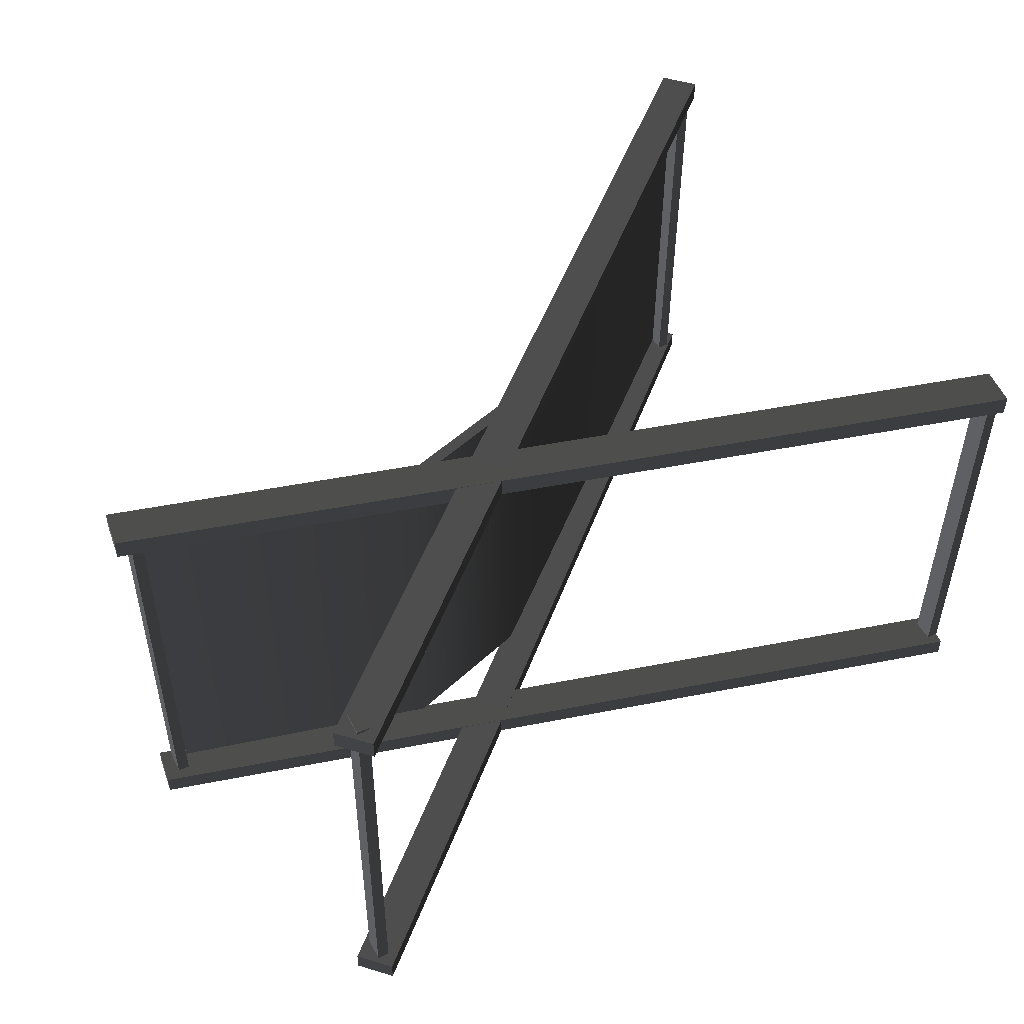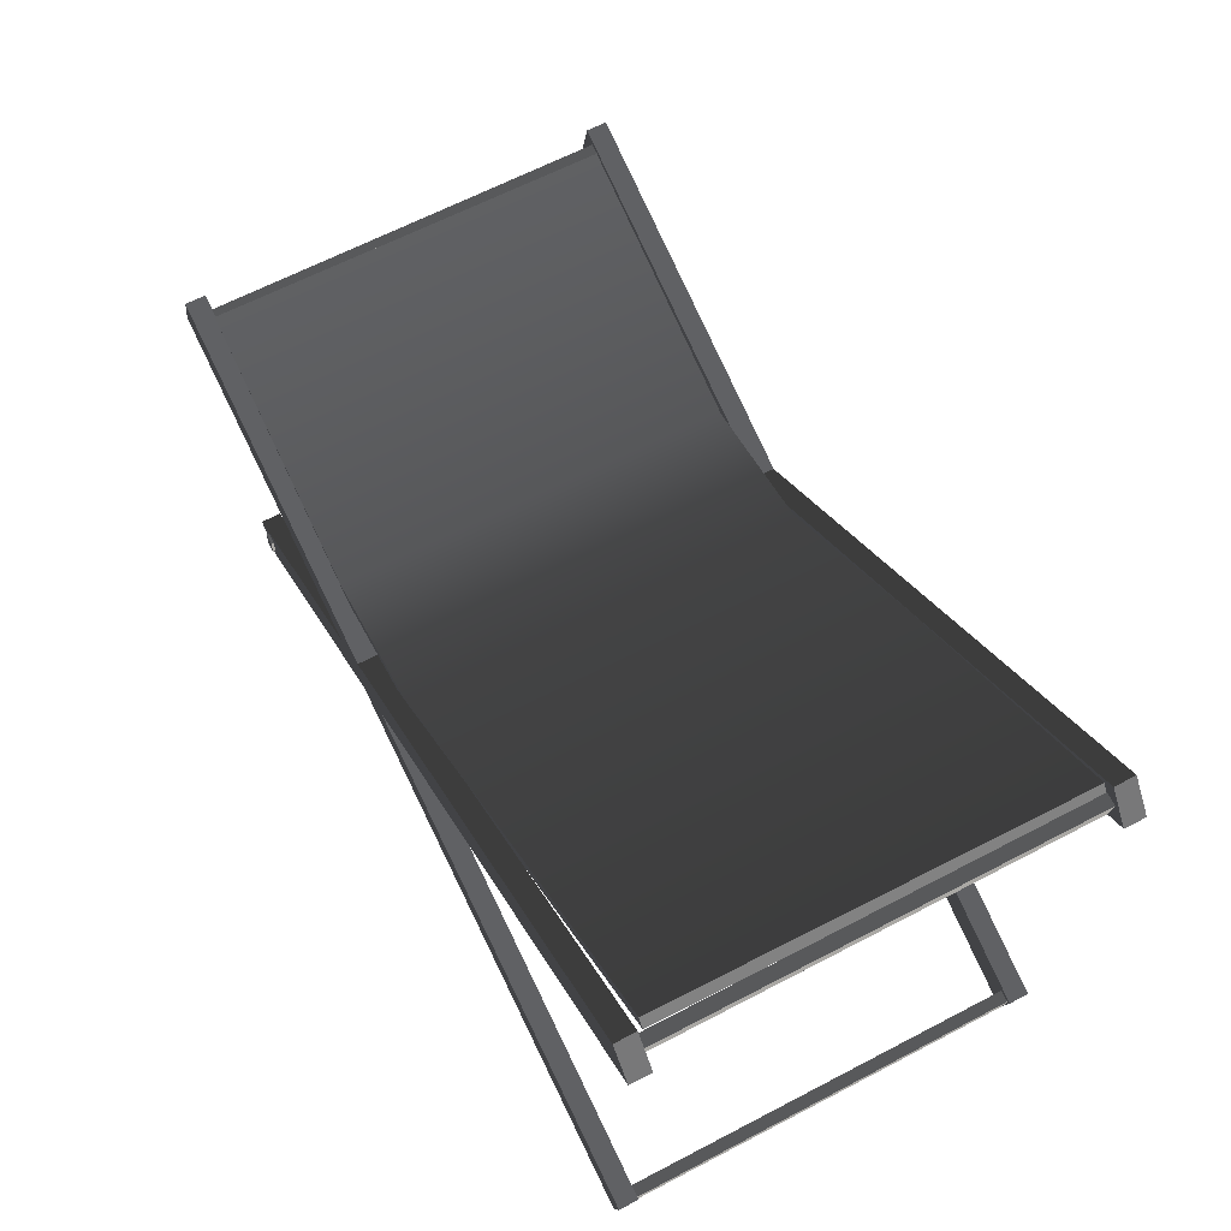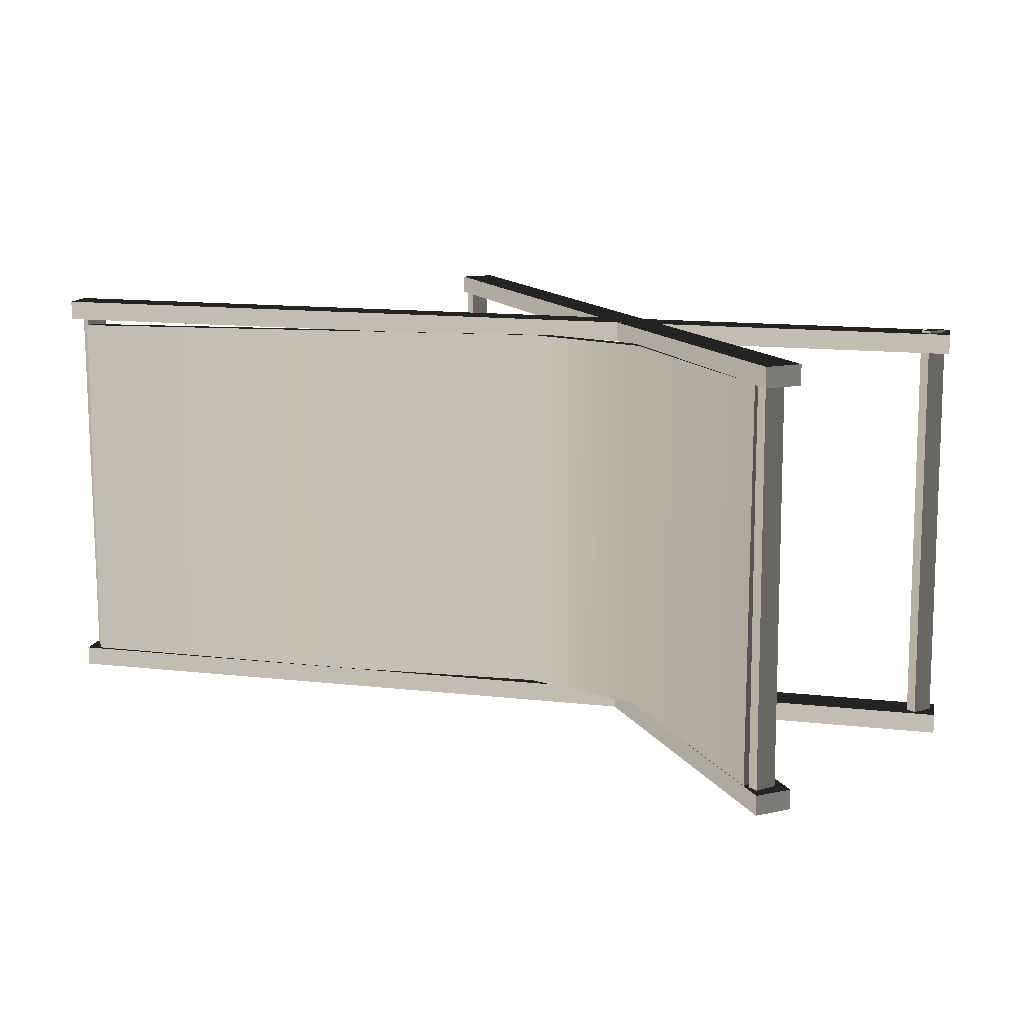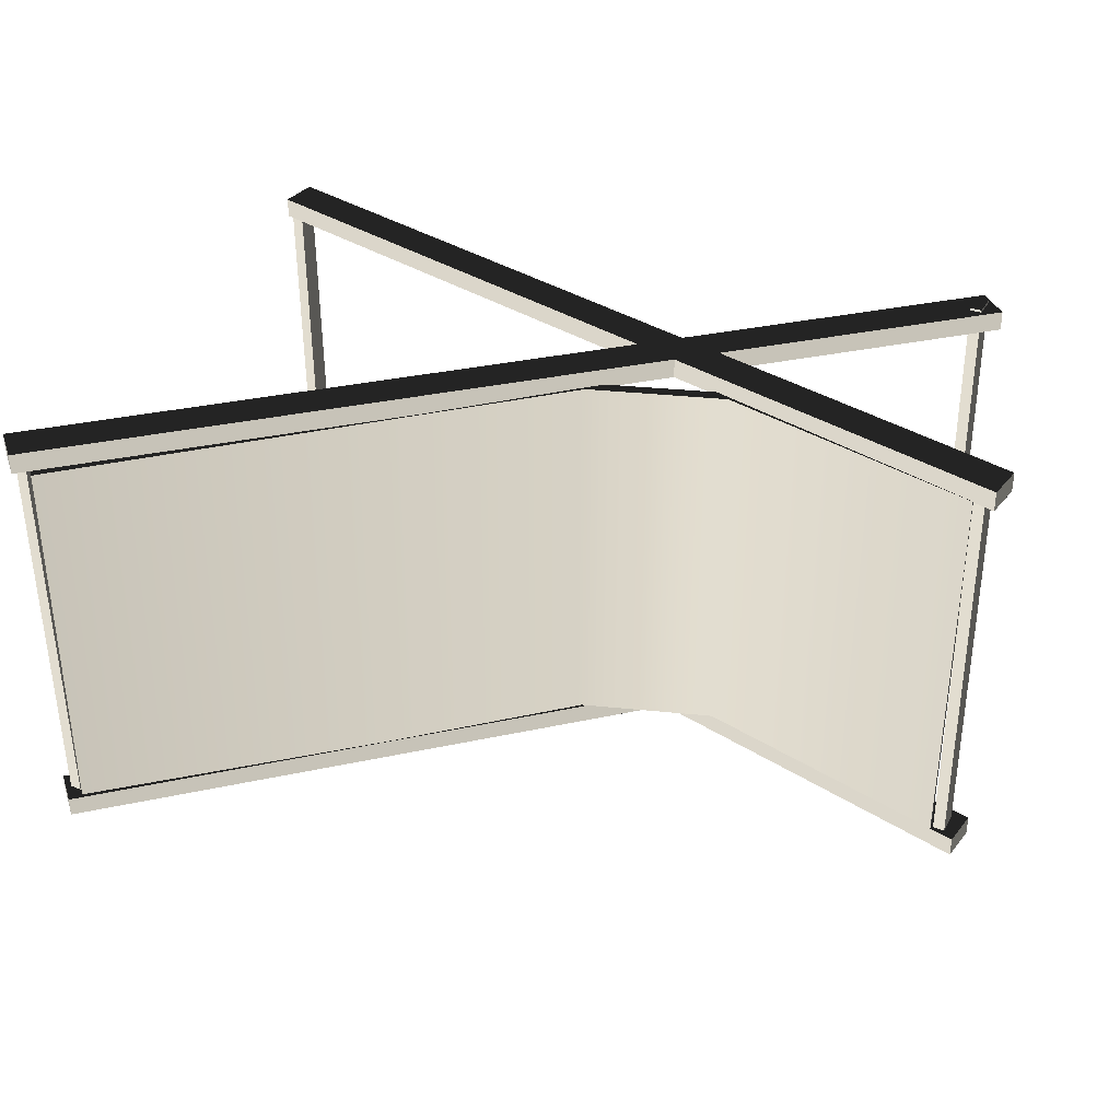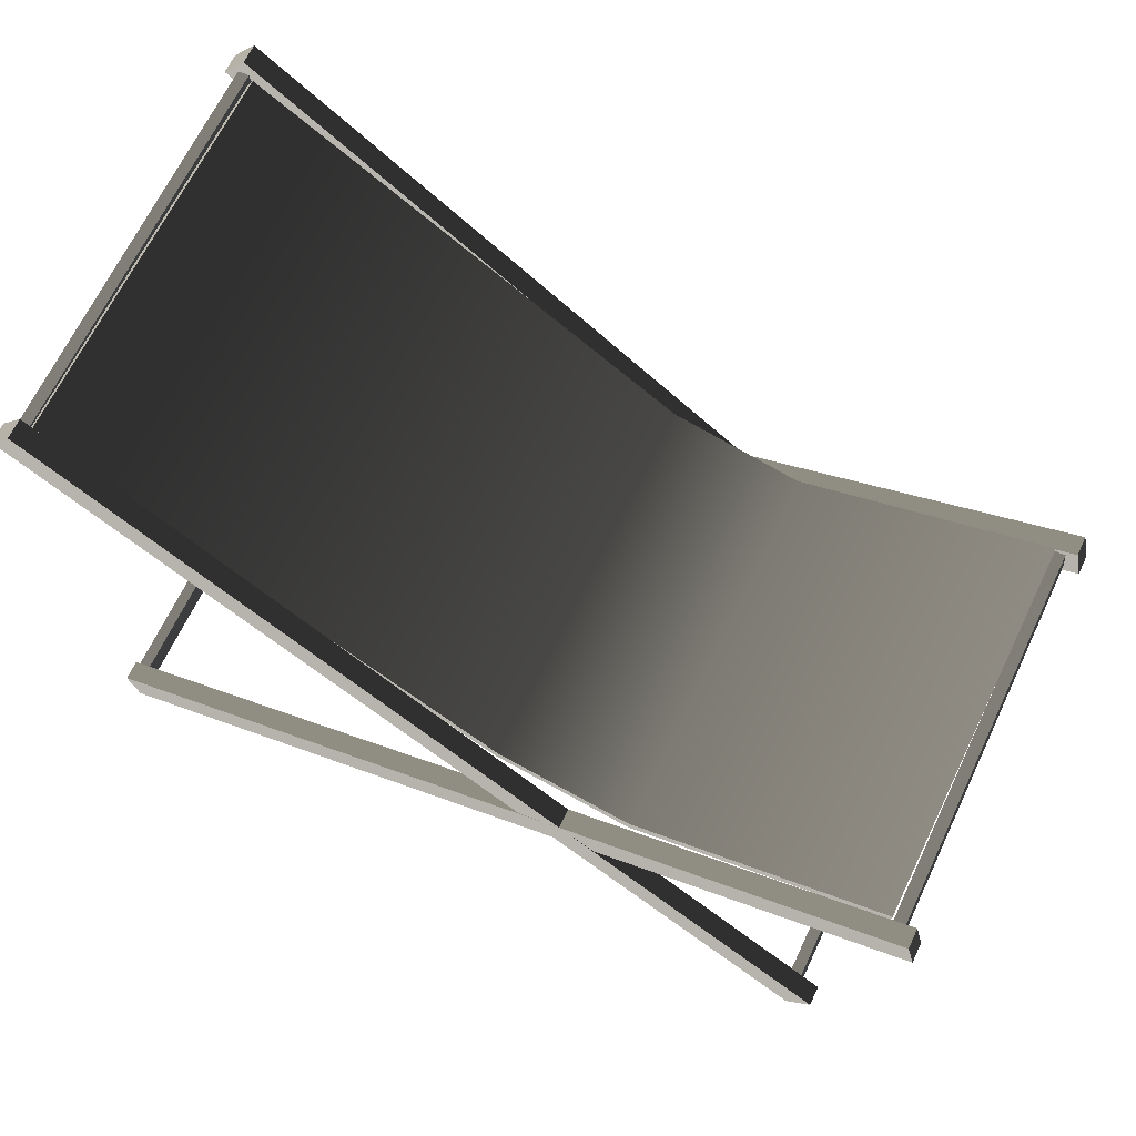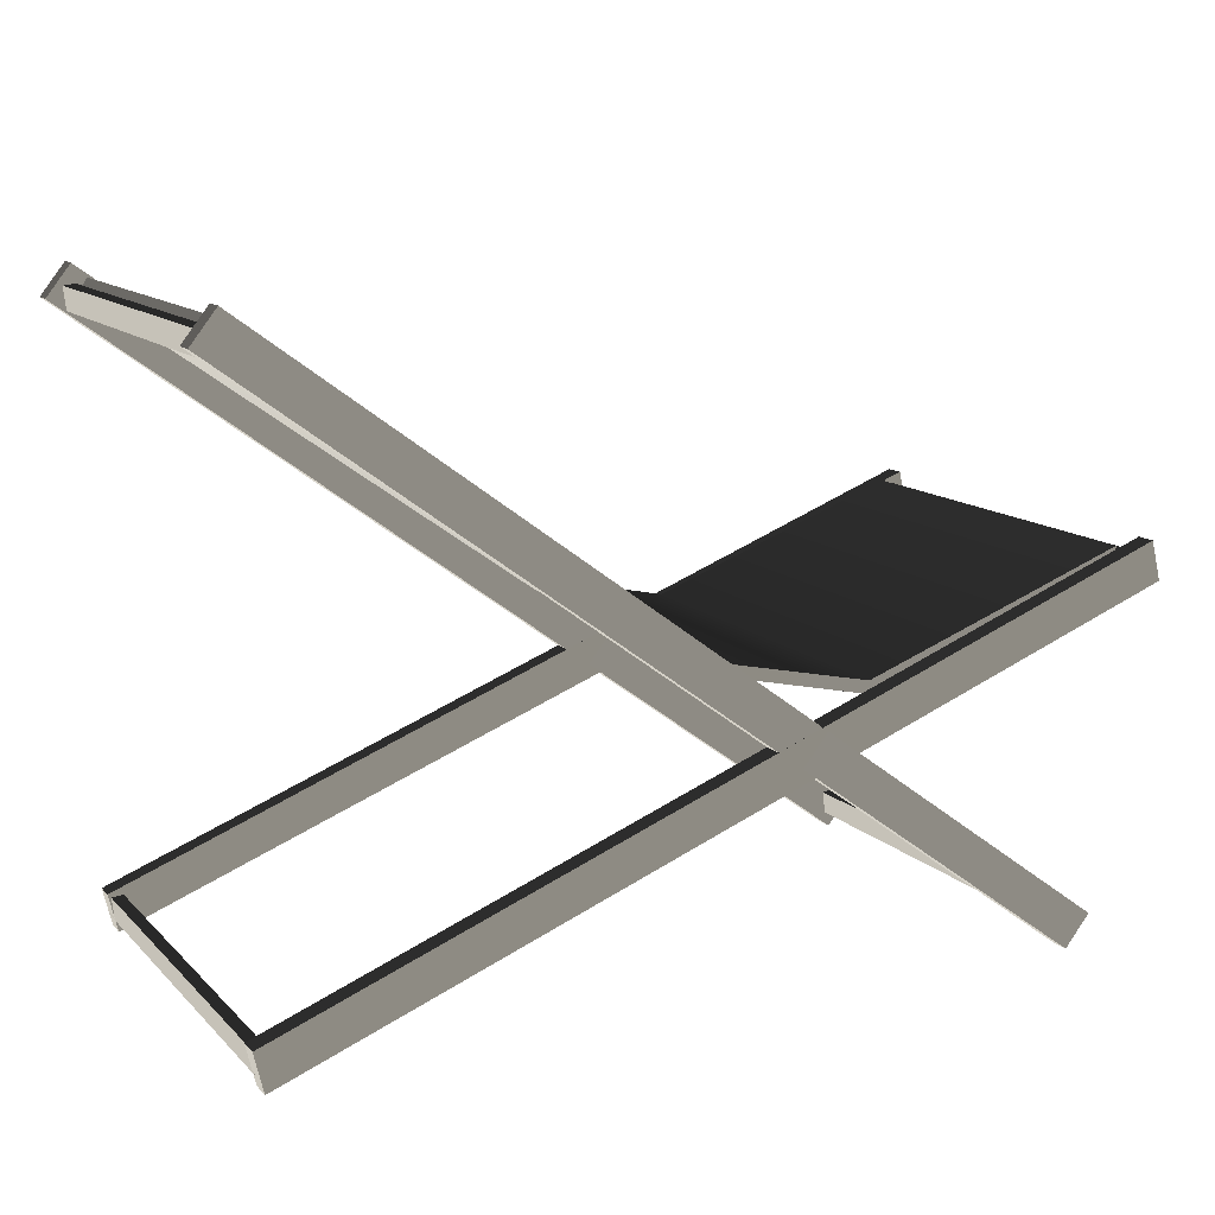
<metadata>
{"format":"obj","ext":"obj","renderer":"f3d","projection":"perspective","resolution":1024,"background":"white","views":[{"elev":49.6,"azim":146.4,"up":"+Y"},{"elev":64.8,"azim":-117.4,"up":"+Z"},{"elev":12.4,"azim":49.9,"up":"+Y"},{"elev":35.2,"azim":19.7,"up":"+Y"},{"elev":67.9,"azim":25.9,"up":"+Z"},{"elev":12.6,"azim":-26.1,"up":"+Z"}]}
</metadata>
<code>
v -0.1174 0.05812 0.07328
v -0.1111 0.05815 0.0813
v -0.111 0.05288 0.0813
v -0.1174 0.05285 0.07328
v -0.1111 0.05815 0.0813
v 0.09939 0.05596 -0.07328
v 0.09943 0.05069 -0.07328
v -0.111 0.05288 0.0813
v 0.09939 0.05596 -0.07328
v 0.09307 0.05593 -0.0813
v 0.0931 0.05066 -0.0813
v 0.09943 0.05069 -0.07328
v 0.09307 0.05593 -0.0813
v -0.1174 0.05812 0.07328
v -0.1174 0.05285 0.07328
v 0.0931 0.05066 -0.0813
v -0.1174 0.05285 0.07328
v -0.111 0.05288 0.0813
v 0.09943 0.05069 -0.07328
v 0.0931 0.05066 -0.0813
v 0.09307 0.05593 -0.0813
v 0.09939 0.05596 -0.07328
v -0.1111 0.05815 0.0813
v -0.1174 0.05812 0.07328
v -0.1168 -0.05079 0.07328
v -0.1104 -0.05076 0.0813
v -0.1104 -0.05603 0.0813
v -0.1167 -0.05607 0.07328
v -0.1104 -0.05076 0.0813
v 0.1 -0.05295 -0.07328
v 0.1001 -0.05822 -0.07328
v -0.1104 -0.05603 0.0813
v 0.1 -0.05295 -0.07328
v 0.0937 -0.05298 -0.0813
v 0.09373 -0.05826 -0.0813
v 0.1001 -0.05822 -0.07328
v 0.0937 -0.05298 -0.0813
v -0.1168 -0.05079 0.07328
v -0.1167 -0.05607 0.07328
v 0.09373 -0.05826 -0.0813
v -0.1167 -0.05607 0.07328
v -0.1104 -0.05603 0.0813
v 0.1001 -0.05822 -0.07328
v 0.09373 -0.05826 -0.0813
v 0.0937 -0.05298 -0.0813
v 0.1 -0.05295 -0.07328
v -0.1104 -0.05076 0.0813
v -0.1168 -0.05079 0.07328
v 0.09483 0.05669 -0.07693
v 0.09413 0.05669 -0.07103
v 0.09108 0.05667 -0.07138
v 0.09178 0.05667 -0.07729
v 0.09413 0.05669 -0.07103
v 0.09476 -0.05294 -0.07103
v 0.09172 -0.05296 -0.07138
v 0.09108 0.05667 -0.07138
v 0.09476 -0.05294 -0.07103
v 0.09546 -0.05293 -0.07693
v 0.09242 -0.05295 -0.07729
v 0.09172 -0.05296 -0.07138
v 0.09546 -0.05293 -0.07693
v 0.09483 0.05669 -0.07693
v 0.09178 0.05667 -0.07729
v 0.09242 -0.05295 -0.07729
v 0.09178 0.05667 -0.07729
v 0.09108 0.05667 -0.07138
v 0.09172 -0.05296 -0.07138
v 0.09242 -0.05295 -0.07729
v 0.09546 -0.05293 -0.07693
v 0.09476 -0.05294 -0.07103
v 0.09413 0.05669 -0.07103
v 0.09483 0.05669 -0.07693
v -0.1068 -0.05295 -0.08043
v -0.1092 -0.05297 -0.07051
v -0.1092 -0.05824 -0.07051
v -0.1068 -0.05823 -0.08043
v -0.1092 -0.05297 -0.07051
v 0.1149 -0.05168 0.01627
v 0.115 -0.05695 0.01627
v -0.1092 -0.05824 -0.07051
v 0.1149 -0.05168 0.01627
v 0.1174 -0.05166 0.00635
v 0.1174 -0.05693 0.00635
v 0.115 -0.05695 0.01627
v 0.1174 -0.05166 0.00635
v -0.1068 -0.05295 -0.08043
v -0.1068 -0.05823 -0.08043
v 0.1174 -0.05693 0.00635
v -0.1068 -0.05823 -0.08043
v -0.1092 -0.05824 -0.07051
v 0.115 -0.05695 0.01627
v 0.1174 -0.05693 0.00635
v 0.1174 -0.05166 0.00635
v 0.1149 -0.05168 0.01627
v -0.1092 -0.05297 -0.07051
v -0.1068 -0.05295 -0.08043
v -0.1052 0.05554 -0.07701
v -0.1059 0.05553 -0.07111
v -0.109 0.05552 -0.07147
v -0.1083 0.05552 -0.07737
v -0.1059 0.05553 -0.07111
v -0.1053 -0.05409 -0.07111
v -0.1083 -0.05411 -0.07147
v -0.109 0.05552 -0.07147
v -0.1053 -0.05409 -0.07111
v -0.1046 -0.05409 -0.07701
v -0.1076 -0.0541 -0.07737
v -0.1083 -0.05411 -0.07147
v -0.1046 -0.05409 -0.07701
v -0.1052 0.05554 -0.07701
v -0.1083 0.05552 -0.07737
v -0.1076 -0.0541 -0.07737
v -0.1083 0.05552 -0.07737
v -0.109 0.05552 -0.07147
v -0.1083 -0.05411 -0.07147
v -0.1076 -0.0541 -0.07737
v -0.1046 -0.05409 -0.07701
v -0.1053 -0.05409 -0.07111
v -0.1059 0.05553 -0.07111
v -0.1052 0.05554 -0.07701
v -0.1074 0.05596 -0.08043
v -0.1099 0.05595 -0.07051
v -0.1098 0.05067 -0.07051
v -0.1074 0.05069 -0.08043
v -0.1099 0.05595 -0.07051
v 0.1143 0.05724 0.01627
v 0.1144 0.05196 0.01627
v -0.1098 0.05067 -0.07051
v 0.1143 0.05724 0.01627
v 0.1167 0.05725 0.00635
v 0.1168 0.05198 0.00635
v 0.1144 0.05196 0.01627
v 0.1167 0.05725 0.00635
v -0.1074 0.05596 -0.08043
v -0.1074 0.05069 -0.08043
v 0.1168 0.05198 0.00635
v -0.1074 0.05069 -0.08043
v -0.1098 0.05067 -0.07051
v 0.1144 0.05196 0.01627
v 0.1168 0.05198 0.00635
v 0.1167 0.05725 0.00635
v 0.1143 0.05724 0.01627
v -0.1099 0.05595 -0.07051
v -0.1074 0.05596 -0.08043
v 0.1124 0.05679 0.007547
v 0.1117 0.05679 0.01345
v 0.1087 0.05677 0.01309
v 0.1094 0.05678 0.007185
v 0.1117 0.05679 0.01345
v 0.1123 -0.05284 0.01345
v 0.1093 -0.05285 0.01309
v 0.1087 0.05677 0.01309
v 0.1123 -0.05284 0.01345
v 0.113 -0.05283 0.007547
v 0.11 -0.05285 0.007185
v 0.1093 -0.05285 0.01309
v 0.113 -0.05283 0.007547
v 0.1124 0.05679 0.007547
v 0.1094 0.05678 0.007185
v 0.11 -0.05285 0.007185
v 0.1094 0.05678 0.007185
v 0.1087 0.05677 0.01309
v 0.1093 -0.05285 0.01309
v 0.11 -0.05285 0.007185
v 0.113 -0.05283 0.007547
v 0.1123 -0.05284 0.01345
v 0.1117 0.05679 0.01345
v 0.1124 0.05679 0.007547
v -0.1095 0.05687 0.07062
v -0.1102 0.05687 0.07652
v -0.1133 0.05685 0.07616
v -0.1126 0.05686 0.07026
v -0.1102 0.05687 0.07652
v -0.1096 -0.05276 0.07652
v -0.1127 -0.05278 0.07616
v -0.1133 0.05685 0.07616
v -0.1096 -0.05276 0.07652
v -0.1089 -0.05275 0.07062
v -0.112 -0.05277 0.07026
v -0.1127 -0.05278 0.07616
v -0.1089 -0.05275 0.07062
v -0.1095 0.05687 0.07062
v -0.1126 0.05686 0.07026
v -0.112 -0.05277 0.07026
v -0.1126 0.05686 0.07026
v -0.1133 0.05685 0.07616
v -0.1127 -0.05278 0.07616
v -0.112 -0.05277 0.07026
v -0.1089 -0.05275 0.07062
v -0.1096 -0.05276 0.07652
v -0.1102 0.05687 0.07652
v -0.1095 0.05687 0.07062
v -0.108 0.05104 0.078
v 0.005573 0.05247 -0.003348
v 0.005422 -0.05089 -0.003141
v -0.1081 -0.05233 0.07821
v 0.005573 0.05247 -0.003348
v 0.04143 0.05239 -0.01101
v 0.04128 -0.05097 -0.0108
v 0.005422 -0.05089 -0.003141
v 0.1088 -0.05117 0.01449
v 0.1089 0.05219 0.01428
v -0.1097 0.05103 0.07524
v -0.1098 -0.05233 0.07545
v 0.004613 -0.0509 -0.006043
v 0.004764 0.05246 -0.00625
v 0.004764 0.05246 -0.00625
v 0.004613 -0.0509 -0.006043
v 0.04123 -0.05098 -0.01404
v 0.04138 0.05238 -0.01424
v 0.1086 -0.05117 0.01123
v 0.1088 0.05219 0.01103
v -0.1097 0.05103 0.07524
v -0.108 0.05104 0.078
v -0.1081 -0.05233 0.07821
v -0.1098 -0.05233 0.07545
v -0.108 0.05104 0.078
v -0.1097 0.05103 0.07524
v 0.004764 0.05246 -0.00625
v 0.005573 0.05247 -0.003348
v 0.005573 0.05247 -0.003348
v 0.004764 0.05246 -0.00625
v 0.04138 0.05238 -0.01424
v 0.04143 0.05239 -0.01101
v 0.1088 0.05219 0.01103
v 0.1089 0.05219 0.01428
v -0.1098 -0.05233 0.07545
v -0.1081 -0.05233 0.07821
v 0.005422 -0.05089 -0.003141
v 0.004613 -0.0509 -0.006043
v 0.004613 -0.0509 -0.006043
v 0.005422 -0.05089 -0.003141
v 0.04128 -0.05097 -0.0108
v 0.04123 -0.05098 -0.01404
v 0.1088 -0.05117 0.01449
v 0.1086 -0.05117 0.01123
v 0.1089 0.05219 0.01428
v 0.1088 0.05219 0.01103
v 0.1086 -0.05117 0.01123
v 0.1088 -0.05117 0.01449
g Bench_(5)_23856_585
f 1 3 2
f 1 4 3
f 5 7 6
f 5 8 7
f 9 11 10
f 9 12 11
f 13 15 14
f 13 16 15
f 17 19 18
f 17 20 19
f 21 23 22
f 21 24 23
f 25 27 26
f 25 28 27
f 29 31 30
f 29 32 31
f 33 35 34
f 33 36 35
f 37 39 38
f 37 40 39
f 41 43 42
f 41 44 43
f 45 47 46
f 45 48 47
f 49 51 50
f 49 52 51
f 53 55 54
f 53 56 55
f 57 59 58
f 57 60 59
f 61 63 62
f 61 64 63
f 65 67 66
f 65 68 67
f 69 71 70
f 69 72 71
f 73 75 74
f 73 76 75
f 77 79 78
f 77 80 79
f 81 83 82
f 81 84 83
f 85 87 86
f 85 88 87
f 89 91 90
f 89 92 91
f 93 95 94
f 93 96 95
f 97 99 98
f 97 100 99
f 101 103 102
f 101 104 103
f 105 107 106
f 105 108 107
f 109 111 110
f 109 112 111
f 113 115 114
f 113 116 115
f 117 119 118
f 117 120 119
f 121 123 122
f 121 124 123
f 125 127 126
f 125 128 127
f 129 131 130
f 129 132 131
f 133 135 134
f 133 136 135
f 137 139 138
f 137 140 139
f 141 143 142
f 141 144 143
f 145 147 146
f 145 148 147
f 149 151 150
f 149 152 151
f 153 155 154
f 153 156 155
f 157 159 158
f 157 160 159
f 161 163 162
f 161 164 163
f 165 167 166
f 165 168 167
f 169 171 170
f 169 172 171
f 173 175 174
f 173 176 175
f 177 179 178
f 177 180 179
f 181 183 182
f 181 184 183
f 185 187 186
f 185 188 187
f 189 191 190
f 189 192 191
f 193 195 194
f 193 196 195
f 197 199 198
f 197 200 199
f 198 199 201
f 198 201 202
f 203 205 204
f 203 206 205
f 207 209 208
f 207 210 209
f 210 211 209
f 210 212 211
f 213 215 214
f 213 216 215
f 217 219 218
f 217 220 219
f 221 223 222
f 221 224 223
f 224 225 223
f 224 226 225
f 227 229 228
f 227 230 229
f 231 233 232
f 231 234 233
f 234 235 233
f 234 236 235
f 237 239 238
f 237 240 239

</code>
